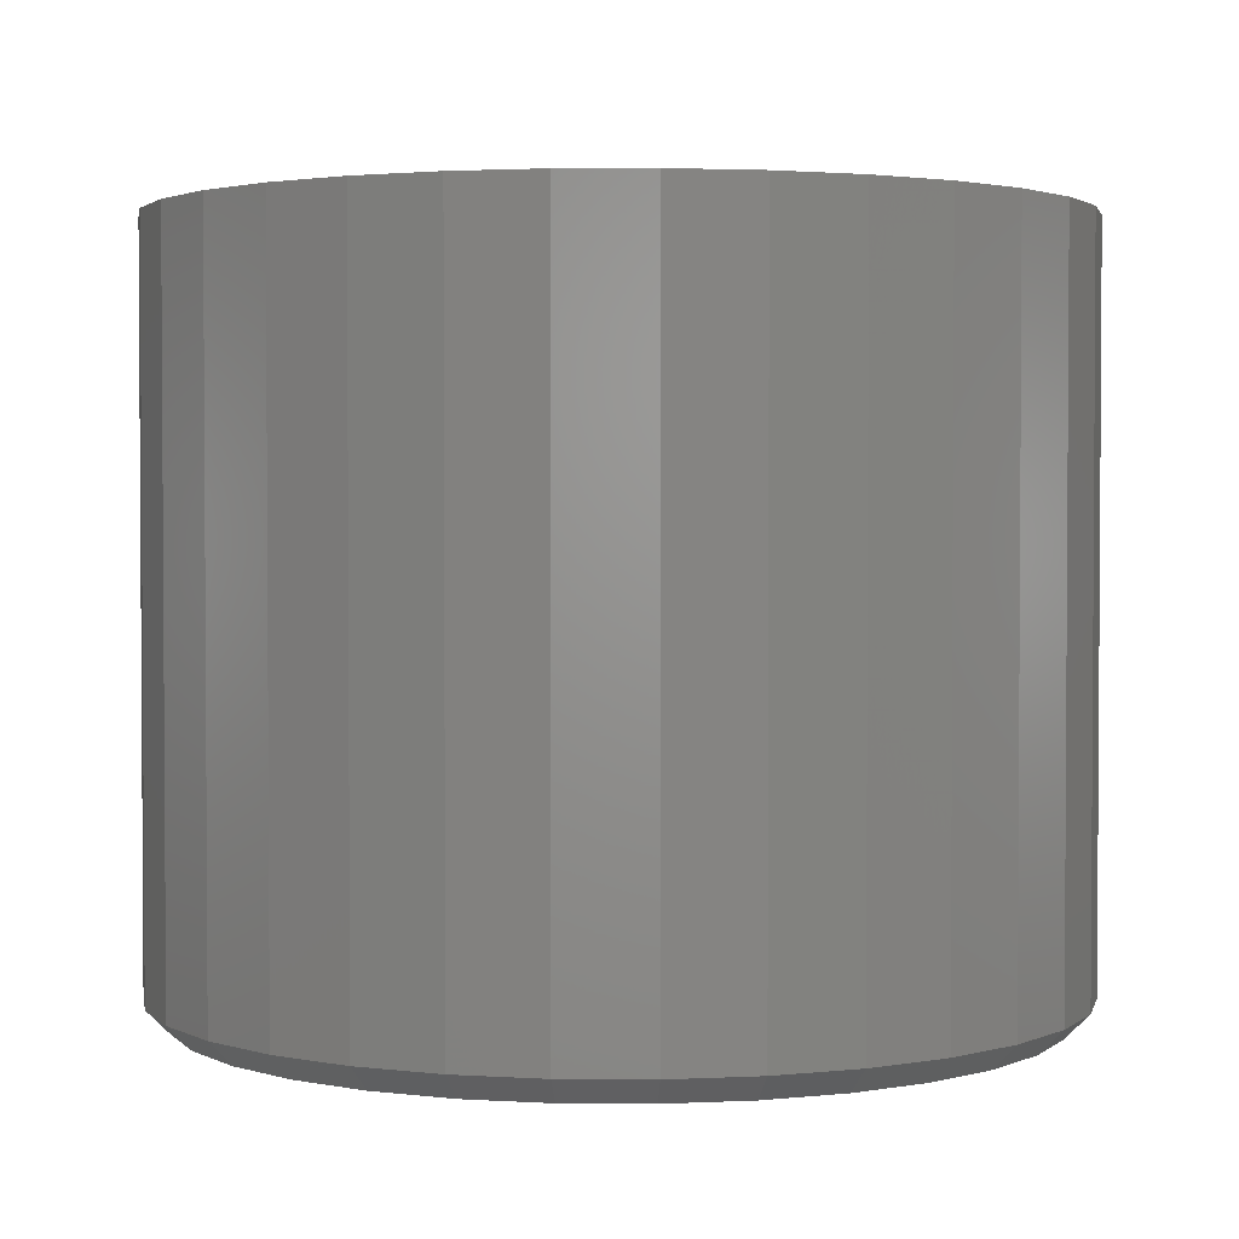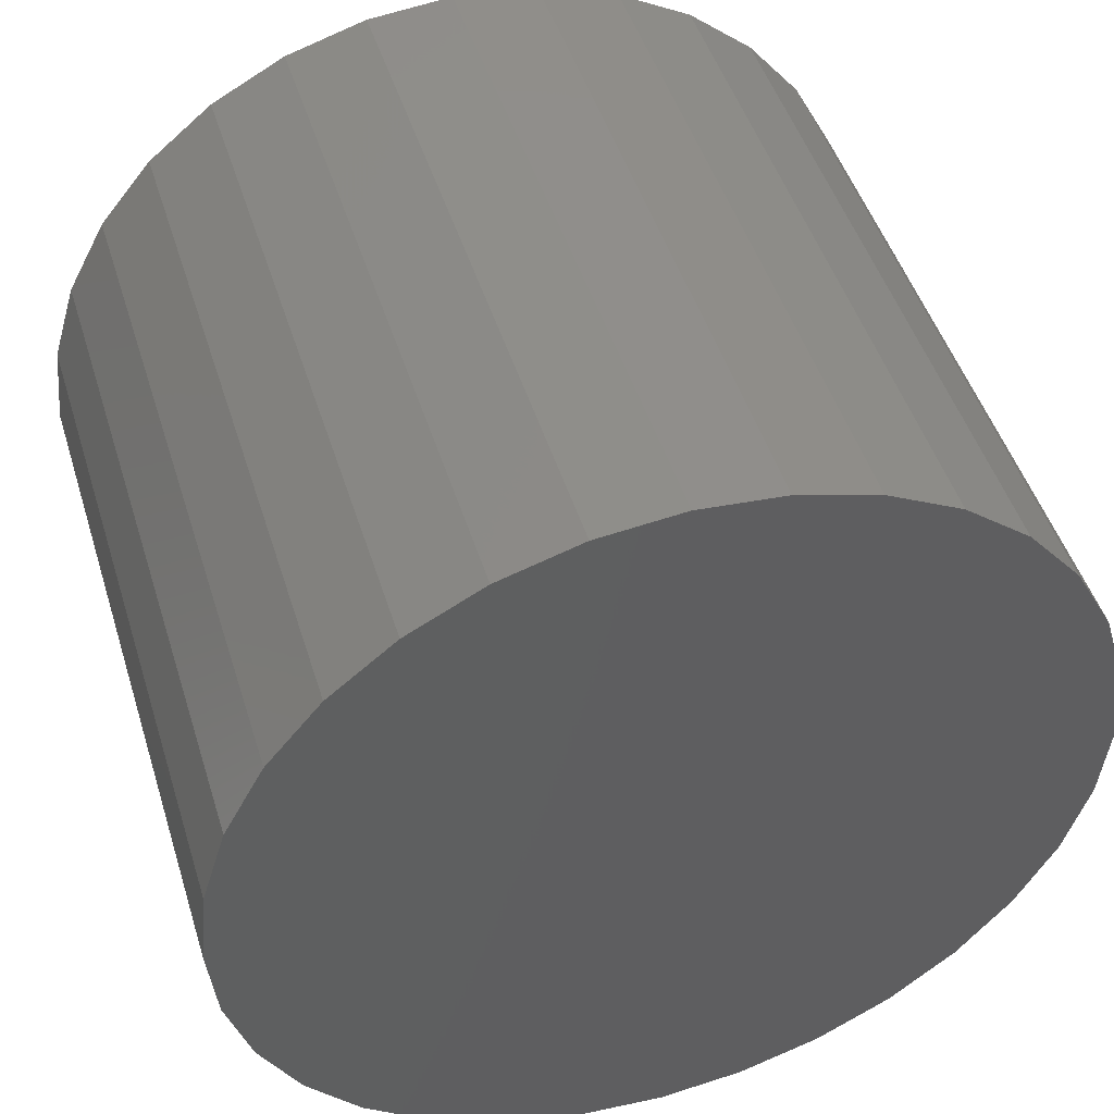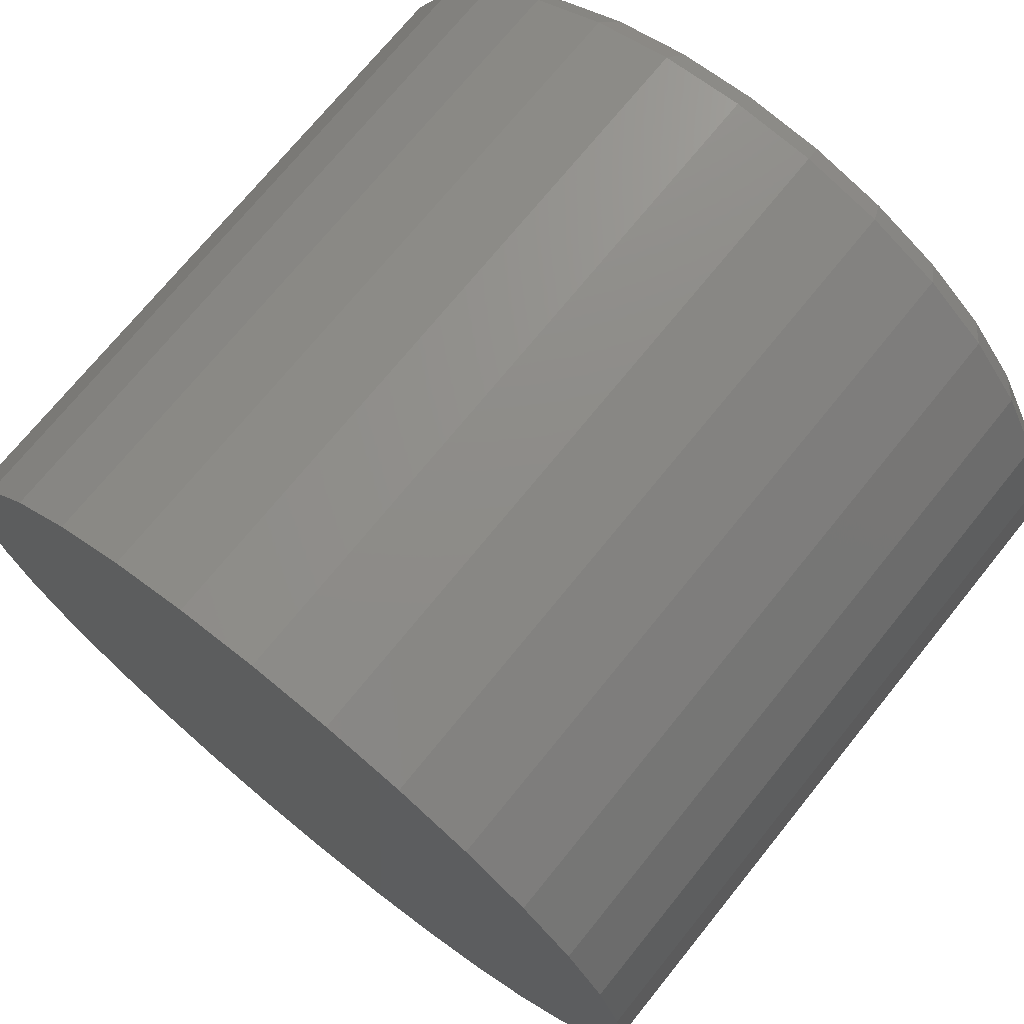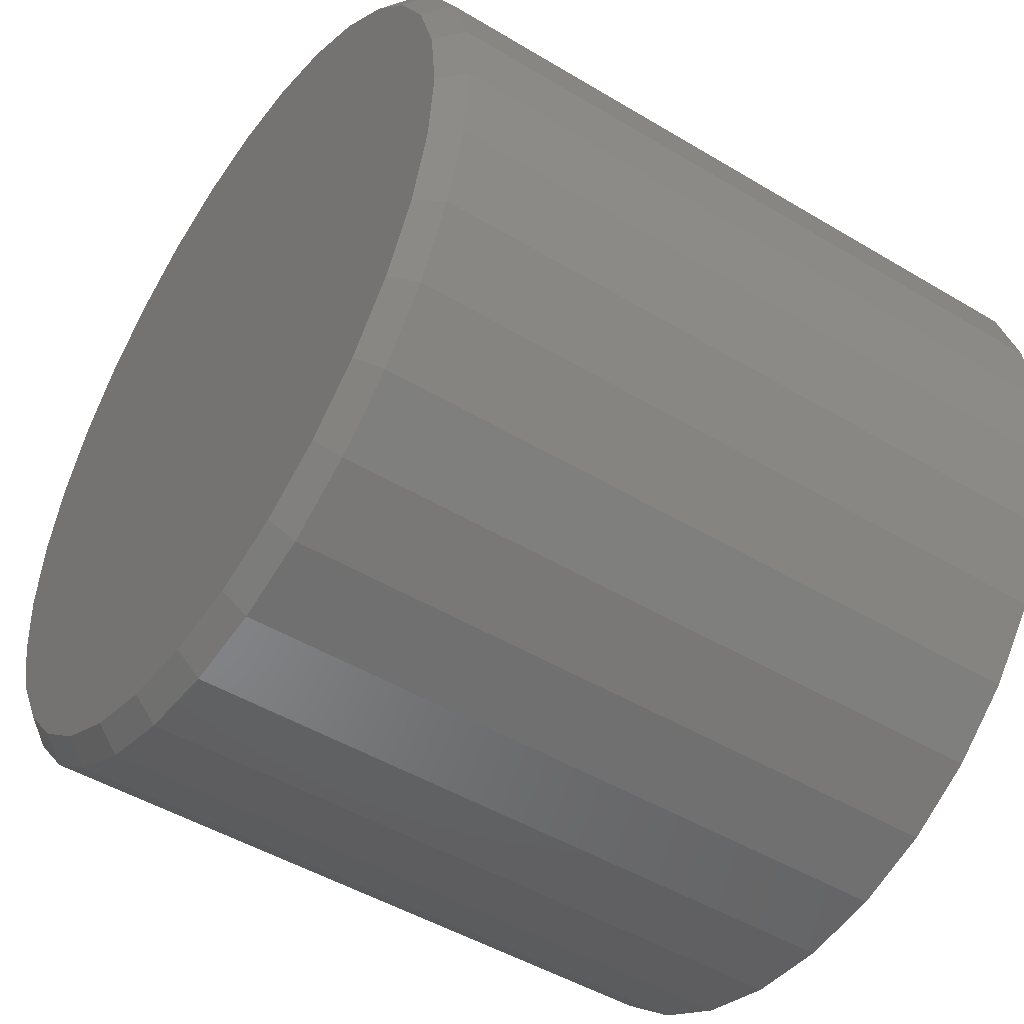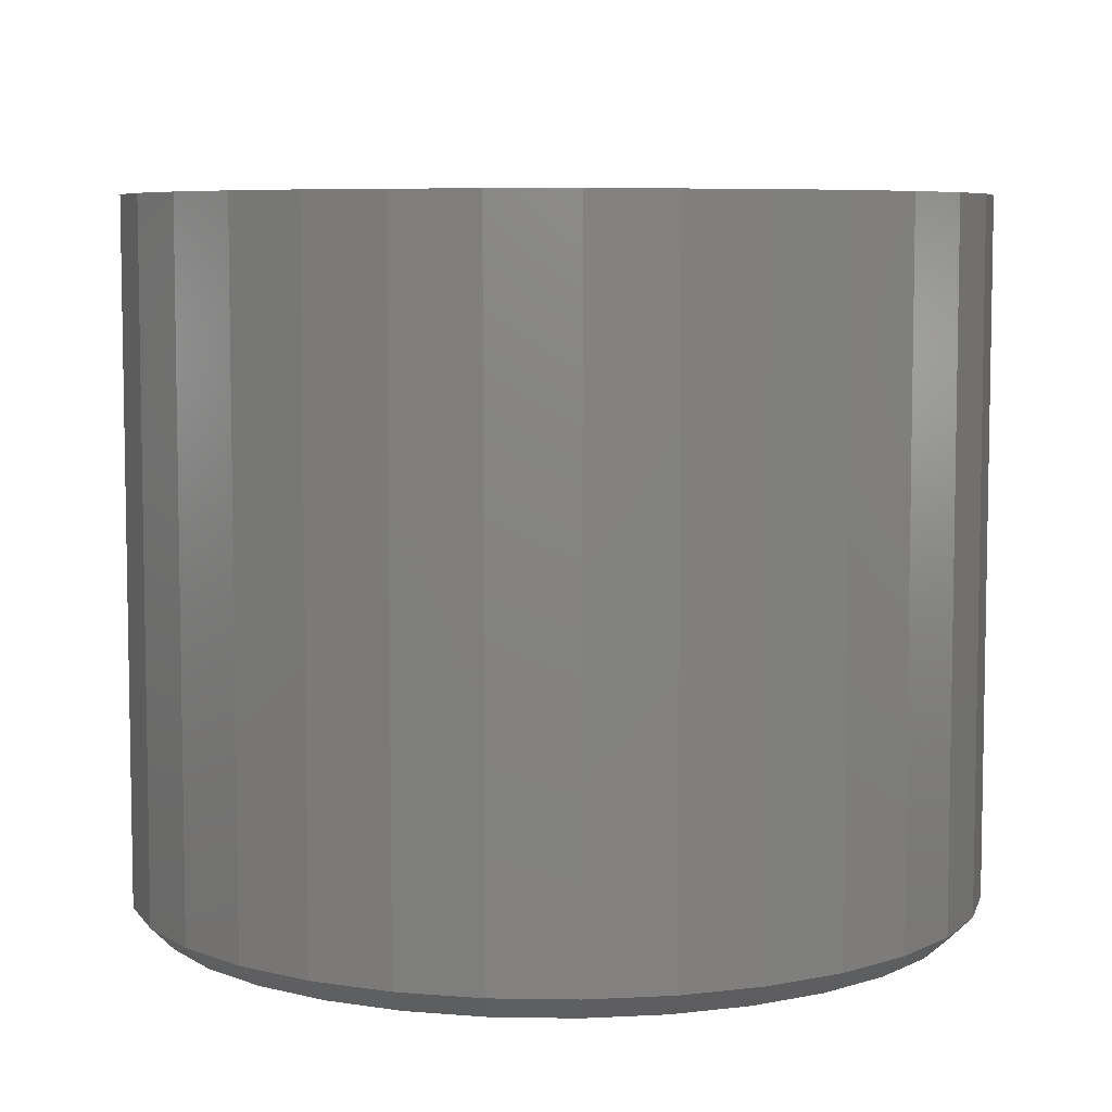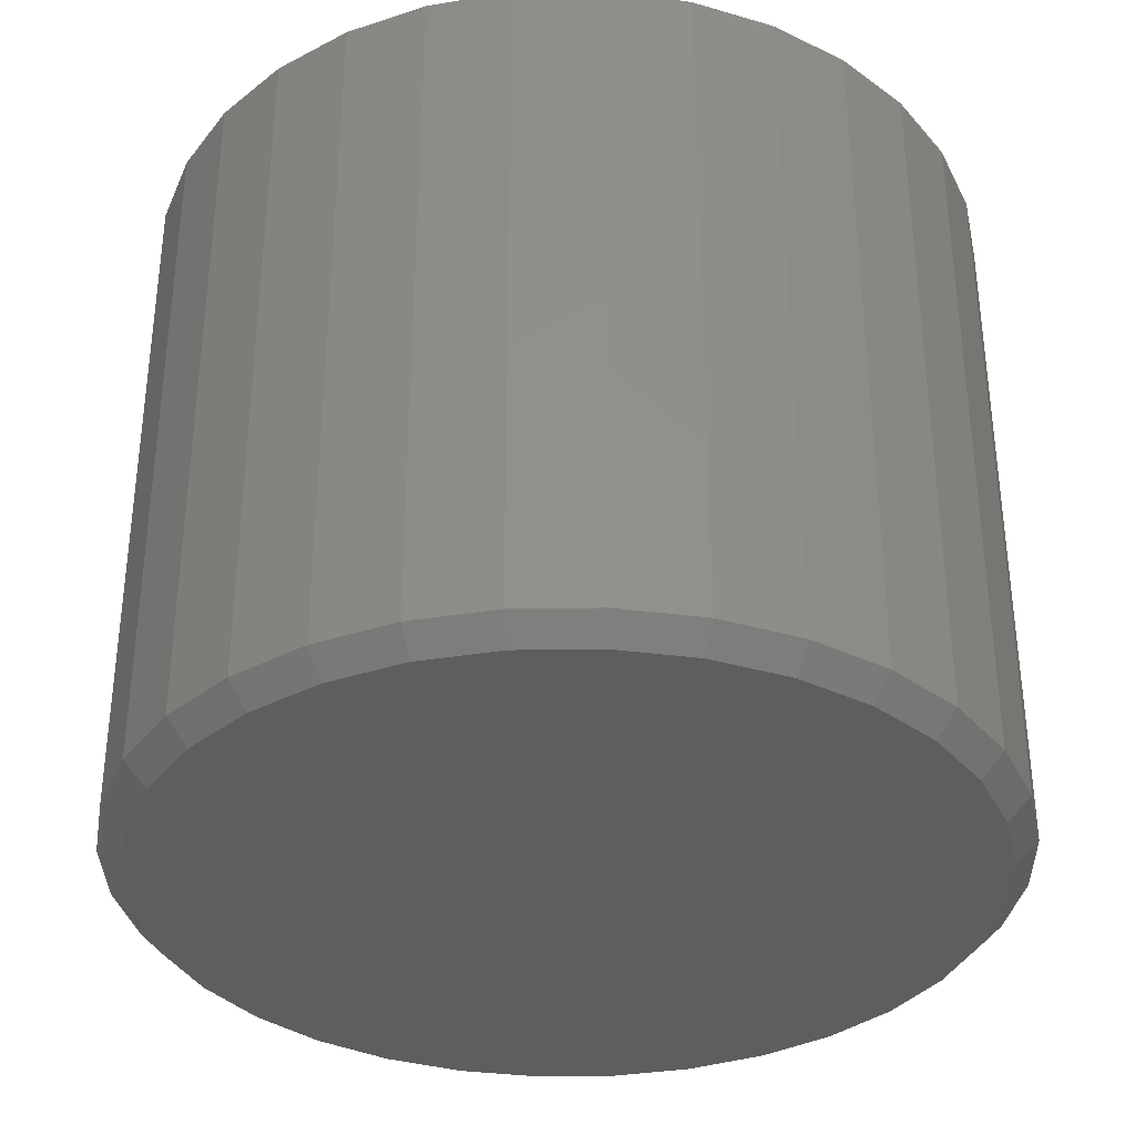
<metadata>
{"format":"stl","ext":"stl","renderer":"f3d","projection":"perspective","resolution":1024,"background":"white","views":[{"elev":2.3,"azim":175.8,"up":"+Z"},{"elev":47.5,"azim":-17.0,"up":"+Y"},{"elev":72.0,"azim":38.9,"up":"+Y"},{"elev":-47.9,"azim":-124.0,"up":"+Y"},{"elev":6.7,"azim":109.5,"up":"+Z"},{"elev":-34.8,"azim":-60.7,"up":"+Z"}]}
</metadata>
<code>
# stl→obj: 96 verts, 188 faces
v 0.007895 0.2686 0
v 0.06029 0.2634 0
v -0.0445 0.2634 0
v 0.007895 -0.2686 0
v -0.0445 -0.2634 0
v 0.06029 -0.2634 0
v -0.09489 -0.2481 0
v 0.1107 -0.2481 0
v -0.1413 -0.2233 0
v 0.1571 -0.2233 0
v -0.182 -0.1899 0
v 0.1978 -0.1899 0
v -0.2154 -0.1492 0
v 0.2312 -0.1492 0
v -0.2402 -0.1028 0
v 0.256 -0.1028 0
v -0.2555 -0.0524 0
v 0.2713 -0.0524 0
v -0.2607 -2.278e-16 0
v 0.2765 -8.788e-17 0
v -0.2555 0.0524 0
v 0.2713 0.0524 0
v -0.2402 0.1028 0
v 0.256 0.1028 0
v -0.2154 0.1492 0
v 0.2312 0.1492 0
v -0.182 0.1899 0
v 0.1978 0.1899 0
v -0.1413 0.2233 0
v 0.1571 0.2233 0
v -0.09489 0.2481 0
v 0.1107 0.2481 0
v 0.2921 -3.22e-16 0.01562
v 0.2921 0 0.4766
v 0.2866 -0.05545 0.01562
v 0.2866 -0.05545 0.4766
v 0.2705 -0.1088 0.01562
v 0.2705 -0.1088 0.4766
v 0.2442 -0.1579 0.01562
v 0.2442 -0.1579 0.4766
v 0.2089 -0.201 0.01562
v 0.2089 -0.201 0.4766
v 0.1658 -0.2363 0.01562
v 0.1658 -0.2363 0.4766
v 0.1167 -0.2626 0.01562
v 0.1167 -0.2626 0.4766
v 0.06334 -0.2787 0.01562
v 0.06334 -0.2787 0.4766
v 0.007895 -0.2842 0.01562
v 0.007895 -0.2842 0.4766
v -0.04755 -0.2787 0.01562
v -0.04755 -0.2787 0.4766
v -0.1009 -0.2626 0.01562
v -0.1009 -0.2626 0.4766
v -0.15 -0.2363 0.01562
v -0.15 -0.2363 0.4766
v -0.1931 -0.201 0.01562
v -0.1931 -0.201 0.4766
v -0.2284 -0.1579 0.01562
v -0.2284 -0.1579 0.4766
v -0.2547 -0.1088 0.01562
v -0.2547 -0.1088 0.4766
v -0.2709 -0.05545 0.01562
v -0.2709 -0.05545 0.4766
v -0.2763 3.48e-17 0.01562
v -0.2763 3.48e-17 0.4766
v -0.2709 0.05545 0.01562
v -0.2709 0.05545 0.4766
v -0.2547 0.1088 0.01562
v -0.2547 0.1088 0.4766
v -0.2284 0.1579 0.01562
v -0.2284 0.1579 0.4766
v -0.1931 0.201 0.01562
v -0.1931 0.201 0.4766
v -0.15 0.2363 0.01562
v -0.15 0.2363 0.4766
v -0.1009 0.2626 0.01562
v -0.1009 0.2626 0.4766
v -0.04755 0.2787 0.01562
v -0.04755 0.2787 0.4766
v 0.007895 0.2842 0.01562
v 0.007895 0.2842 0.4766
v 0.06334 0.2787 0.01562
v 0.06334 0.2787 0.4766
v 0.1167 0.2626 0.01562
v 0.1167 0.2626 0.4766
v 0.1658 0.2363 0.01562
v 0.1658 0.2363 0.4766
v 0.2089 0.201 0.01562
v 0.2089 0.201 0.4766
v 0.2442 0.1579 0.01562
v 0.2442 0.1579 0.4766
v 0.2705 0.1088 0.01562
v 0.2705 0.1088 0.4766
v 0.2866 0.05545 0.01562
v 0.2866 0.05545 0.4766
f 1 2 3
f 4 5 6
f 6 5 7
f 6 7 8
f 8 7 9
f 8 9 10
f 10 9 11
f 10 11 12
f 12 11 13
f 12 13 14
f 14 13 15
f 14 15 16
f 16 15 17
f 16 17 18
f 18 17 19
f 18 19 20
f 20 19 21
f 20 21 22
f 22 21 23
f 22 23 24
f 24 23 25
f 24 25 26
f 26 25 27
f 26 27 28
f 28 27 29
f 28 29 30
f 30 29 31
f 30 31 32
f 32 31 3
f 32 3 2
f 33 34 35
f 35 34 36
f 35 36 37
f 37 36 38
f 37 38 39
f 39 38 40
f 39 40 41
f 41 40 42
f 41 42 43
f 43 42 44
f 43 44 45
f 45 44 46
f 45 46 47
f 47 46 48
f 47 48 49
f 49 48 50
f 49 50 51
f 51 50 52
f 51 52 53
f 53 52 54
f 53 54 55
f 55 54 56
f 55 56 57
f 57 56 58
f 57 58 59
f 59 58 60
f 59 60 61
f 61 60 62
f 61 62 63
f 63 62 64
f 63 64 65
f 65 64 66
f 65 66 67
f 67 66 68
f 67 68 69
f 69 68 70
f 69 70 71
f 71 70 72
f 71 72 73
f 73 72 74
f 73 74 75
f 75 74 76
f 75 76 77
f 77 76 78
f 77 78 79
f 79 78 80
f 79 80 81
f 81 80 82
f 81 82 83
f 83 82 84
f 83 84 85
f 85 84 86
f 85 86 87
f 87 86 88
f 87 88 89
f 89 88 90
f 89 90 91
f 91 90 92
f 91 92 93
f 93 92 94
f 93 94 95
f 95 94 96
f 95 96 33
f 33 96 34
f 81 2 1
f 1 79 81
f 30 87 28
f 28 87 89
f 28 89 26
f 26 89 91
f 26 91 24
f 24 91 93
f 24 93 22
f 22 93 95
f 22 95 20
f 20 95 33
f 75 29 73
f 73 29 27
f 73 27 71
f 71 27 25
f 71 25 69
f 69 25 23
f 69 23 67
f 67 23 21
f 67 21 65
f 65 21 19
f 87 30 85
f 85 30 32
f 85 32 83
f 83 32 2
f 83 2 81
f 29 75 31
f 31 75 77
f 31 77 3
f 3 77 79
f 3 79 1
f 49 5 4
f 4 47 49
f 9 55 11
f 11 55 57
f 11 57 13
f 13 57 59
f 13 59 15
f 15 59 61
f 15 61 17
f 17 61 63
f 17 63 19
f 19 63 65
f 43 10 41
f 41 10 12
f 41 12 39
f 39 12 14
f 39 14 37
f 37 14 16
f 37 16 35
f 35 16 18
f 35 18 33
f 33 18 20
f 55 9 53
f 53 9 7
f 53 7 51
f 51 7 5
f 51 5 49
f 10 43 8
f 8 43 45
f 8 45 6
f 6 45 47
f 6 47 4
f 80 84 82
f 84 80 86
f 86 80 78
f 86 78 88
f 88 78 76
f 88 76 90
f 90 76 74
f 90 74 92
f 92 74 72
f 92 72 94
f 94 72 70
f 94 70 96
f 96 70 68
f 96 68 34
f 34 68 66
f 34 66 36
f 36 66 64
f 36 64 38
f 38 64 62
f 38 62 40
f 40 62 60
f 40 60 42
f 42 60 58
f 42 58 44
f 44 58 56
f 44 56 46
f 46 56 54
f 46 54 48
f 48 54 52
f 48 52 50

</code>
